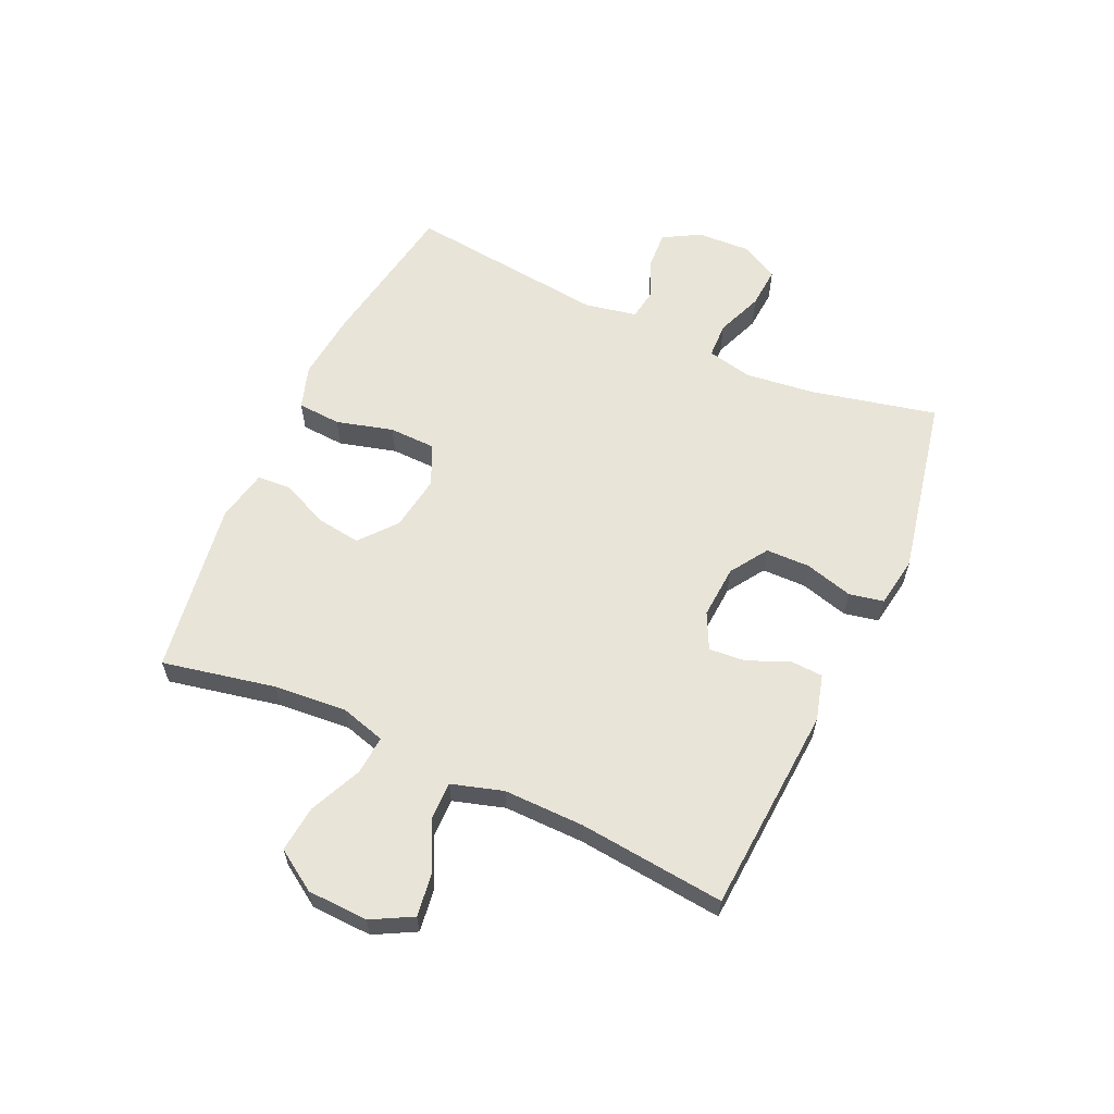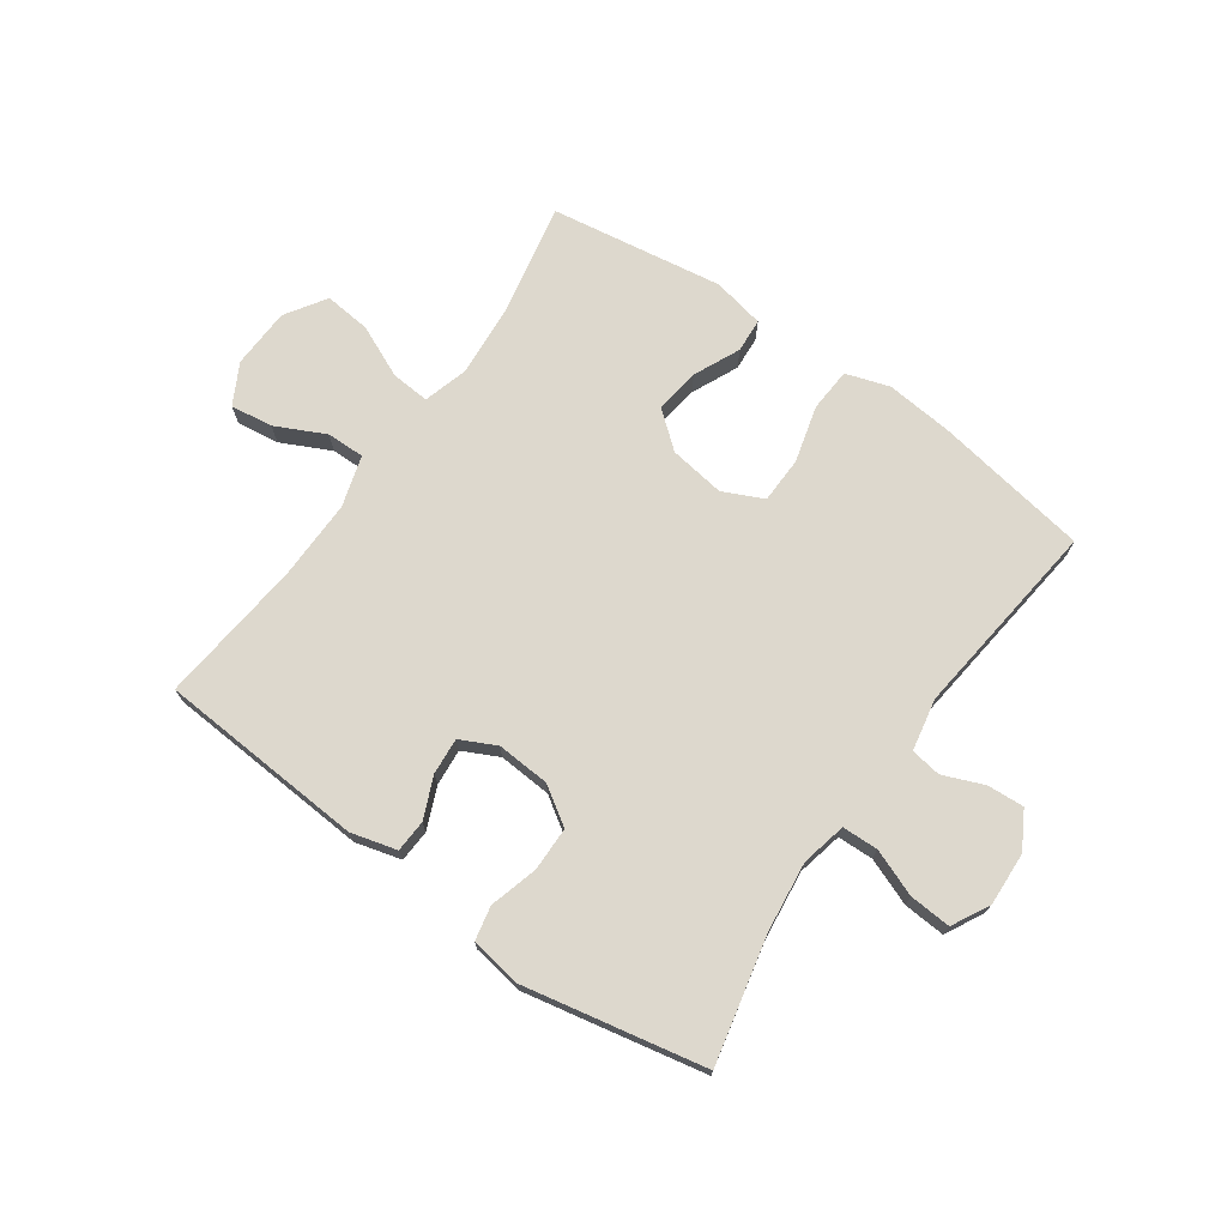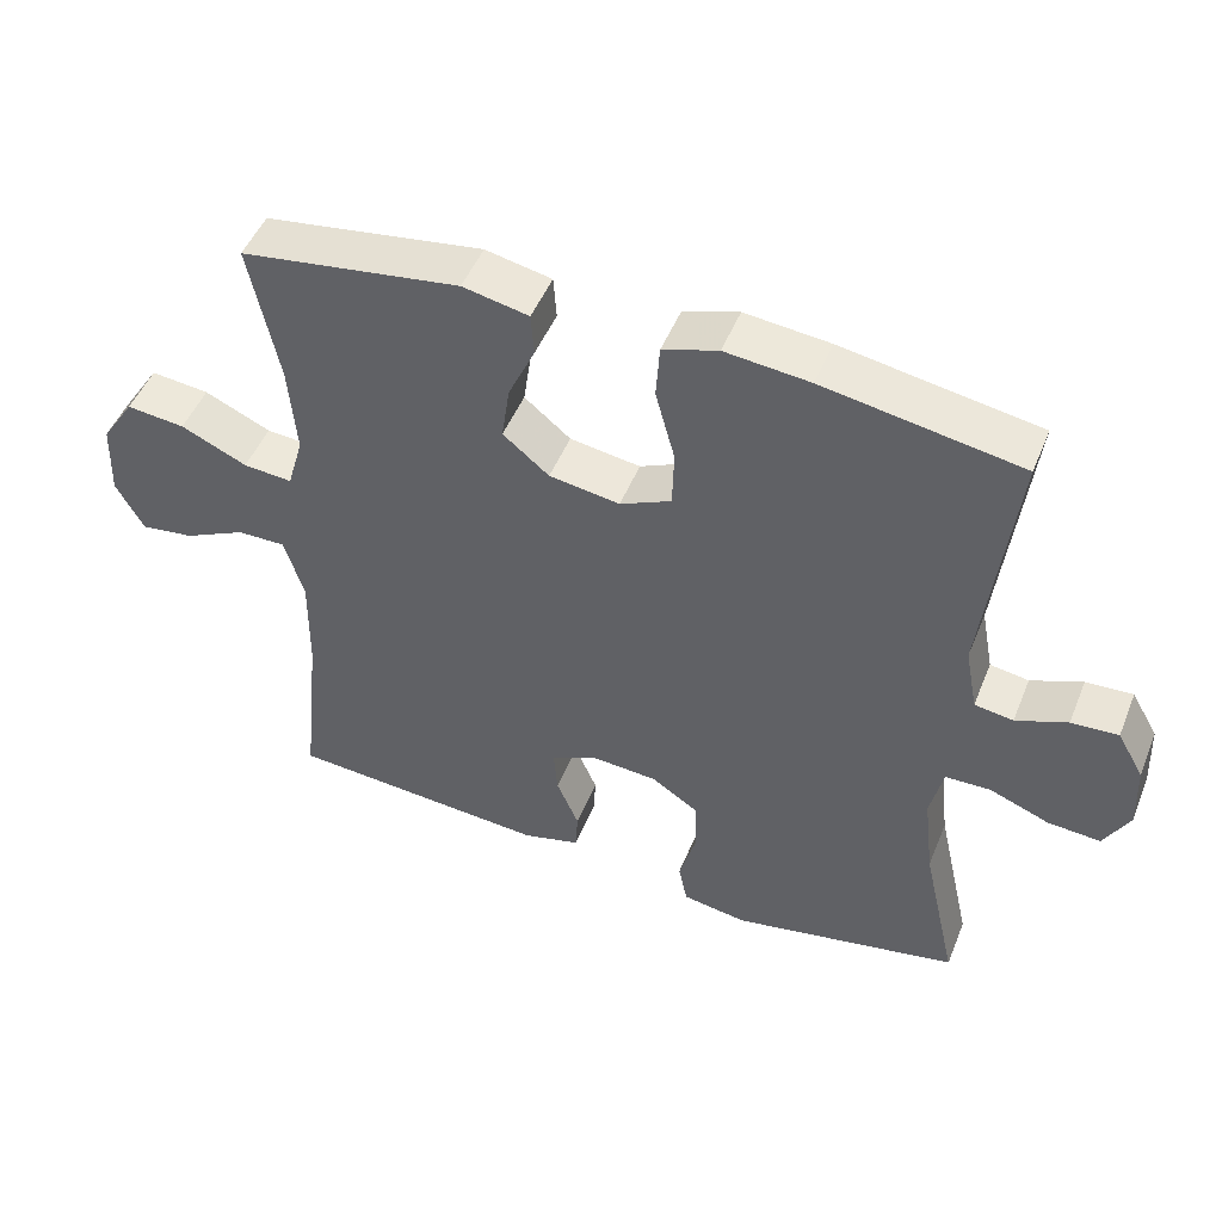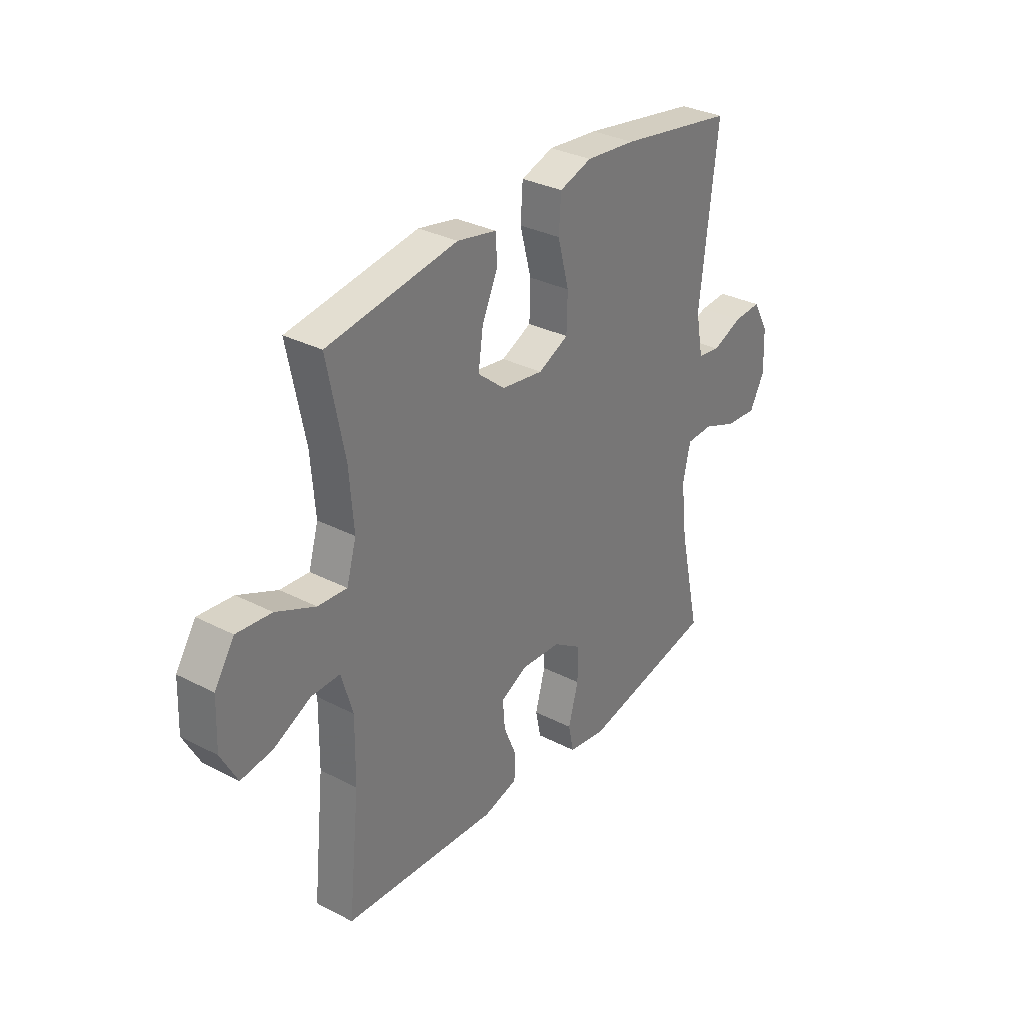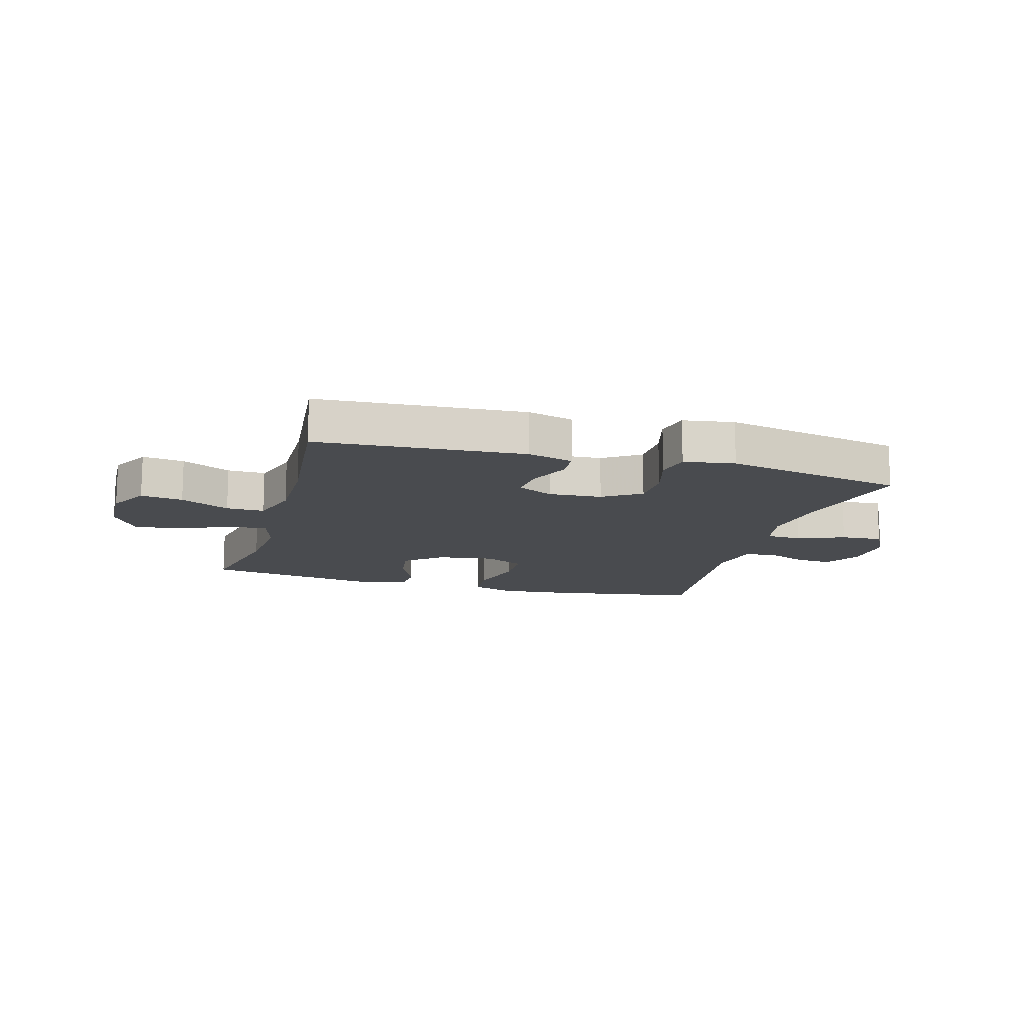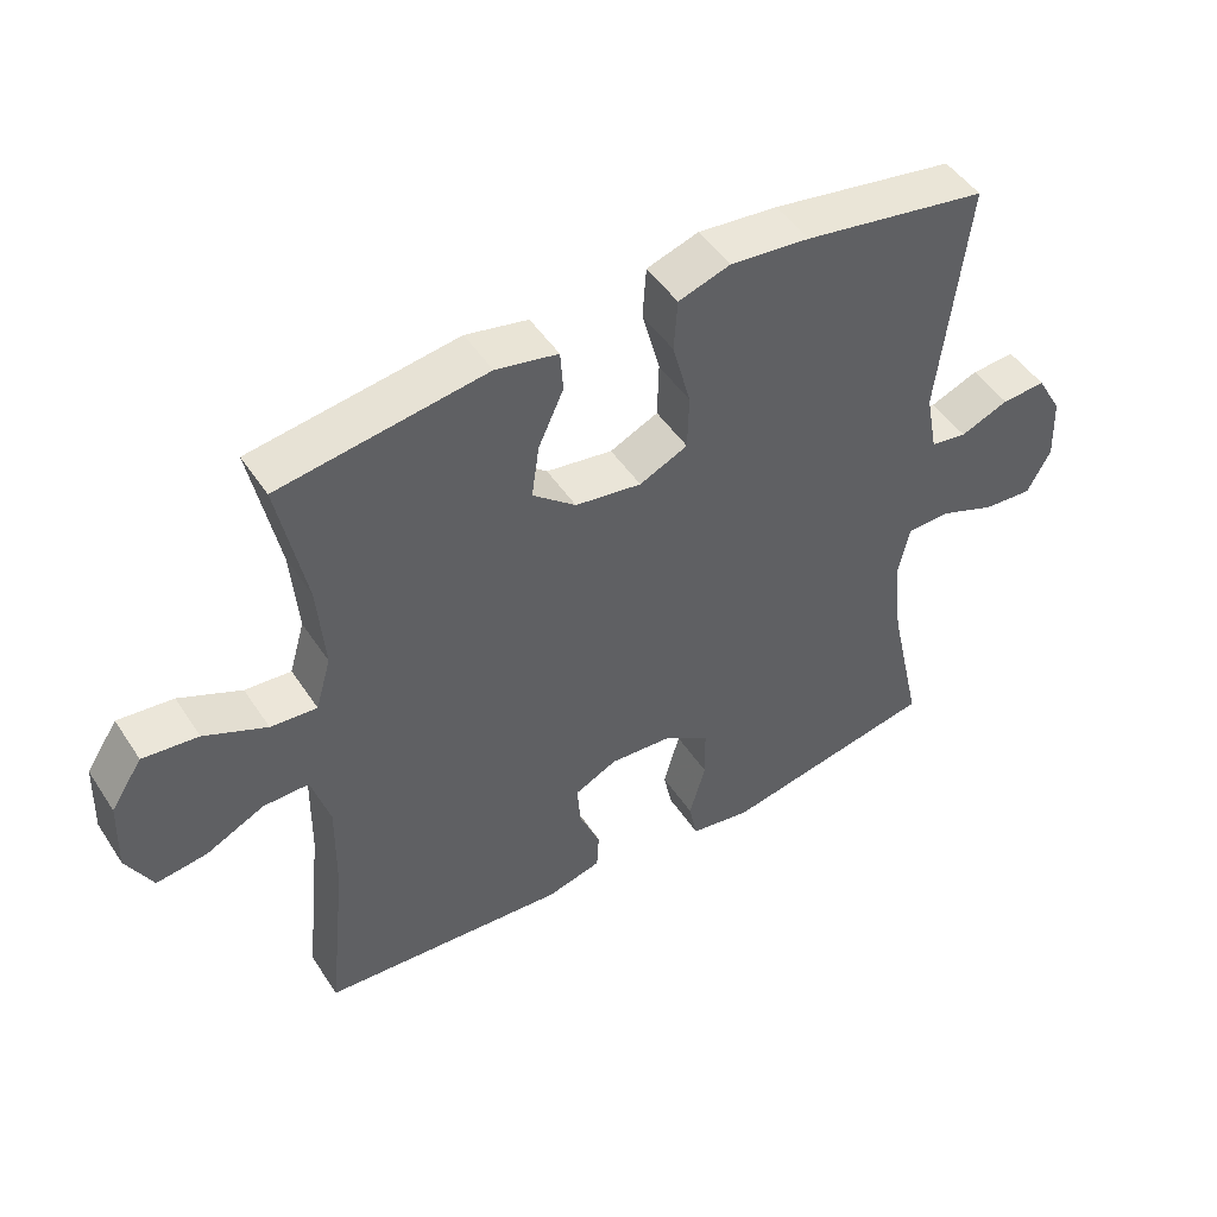
<metadata>
{"format":"obj","ext":"obj","renderer":"f3d","projection":"perspective","resolution":1024,"background":"white","views":[{"elev":60.4,"azim":114.5,"up":"+Y"},{"elev":72.1,"azim":-144.8,"up":"+Y"},{"elev":49.1,"azim":-158.3,"up":"+Z"},{"elev":32.0,"azim":125.9,"up":"+Z"},{"elev":-13.7,"azim":164.1,"up":"+Y"},{"elev":48.1,"azim":148.1,"up":"+Z"}]}
</metadata>
<code>
v 0.5 0.07 -0.5
v 0.147 0.07 -0.524
v 0.069 0.07 -0.503
v 0.066 0.07 -0.448
v 0.096 0.07 -0.377
v 0.101 0.07 -0.315
v 0.04 0.07 -0.285
v -0.051 0.07 -0.291
v -0.115 0.07 -0.333
v -0.116 0.07 -0.408
v -0.093 0.07 -0.49
v -0.105 0.07 -0.548
v -0.192 0.07 -0.562
v -0.5 0.07 -0.5
v -0.452 0.07 -0.286
v -0.438 0.07 -0.167
v -0.455 0.07 -0.09
v -0.516 0.07 -0.088
v -0.596 0.07 -0.119
v -0.667 0.07 -0.124
v -0.701 0.07 -0.061
v -0.697 0.07 0.031
v -0.661 0.07 0.094
v -0.598 0.07 0.09
v -0.529 0.07 0.062
v -0.477 0.07 0.07
v -0.46 0.07 0.159
v -0.5 0.07 0.5
v -0.236 0.07 0.544
v -0.122 0.07 0.555
v -0.048 0.07 0.531
v -0.043 0.07 0.457
v -0.069 0.07 0.36
v -0.067 0.07 0.281
v 0.002 0.07 0.249
v 0.097 0.07 0.263
v 0.159 0.07 0.314
v 0.148 0.07 0.39
v 0.112 0.07 0.469
v 0.116 0.07 0.527
v 0.205 0.07 0.545
v 0.5 0.07 0.5
v 0.461 0.07 0.308
v 0.451 0.07 0.184
v 0.473 0.07 0.108
v 0.539 0.07 0.113
v 0.628 0.07 0.153
v 0.707 0.07 0.161
v 0.752 0.07 0.092
v 0.756 0.07 -0.011
v 0.719 0.07 -0.08
v 0.647 0.07 -0.07
v 0.563 0.07 -0.029
v 0.498 0.07 -0.028
v 0.472 0.07 -0.115
v 0.474 0.07 -0.252
v 0.5 0 -0.5
v 0.147 0 -0.524
v 0.069 0 -0.503
v 0.066 0 -0.448
v 0.096 0 -0.377
v 0.101 0 -0.315
v 0.04 0 -0.285
v -0.051 0 -0.291
v -0.115 0 -0.333
v -0.116 0 -0.408
v -0.093 0 -0.49
v -0.105 0 -0.548
v -0.192 0 -0.562
v -0.5 0 -0.5
v -0.452 0 -0.286
v -0.438 0 -0.167
v -0.455 0 -0.09
v -0.516 0 -0.088
v -0.596 0 -0.119
v -0.667 0 -0.124
v -0.701 0 -0.061
v -0.697 0 0.031
v -0.661 0 0.094
v -0.598 0 0.09
v -0.529 0 0.062
v -0.477 0 0.07
v -0.46 0 0.159
v -0.5 0 0.5
v -0.236 0 0.544
v -0.122 0 0.555
v -0.048 0 0.531
v -0.043 0 0.457
v -0.069 0 0.36
v -0.067 0 0.281
v 0.002 0 0.249
v 0.097 0 0.263
v 0.159 0 0.314
v 0.148 0 0.39
v 0.112 0 0.469
v 0.116 0 0.527
v 0.205 0 0.545
v 0.5 0 0.5
v 0.461 0 0.308
v 0.451 0 0.184
v 0.473 0 0.108
v 0.539 0 0.113
v 0.628 0 0.153
v 0.707 0 0.161
v 0.752 0 0.092
v 0.756 0 -0.011
v 0.719 0 -0.08
v 0.647 0 -0.07
v 0.563 0 -0.029
v 0.498 0 -0.028
v 0.472 0 -0.115
v 0.474 0 -0.252
f 51 52 53
f 50 51 53
f 49 50 53
f 48 49 53
f 47 48 53
f 46 47 53
f 45 46 53 54
f 44 45 54 55
f 41 42 43
f 40 41 43
f 39 40 43
f 38 39 43
f 37 38 43 44
f 44 55 56
f 37 44 56
f 36 37 56
f 31 32 33
f 30 31 33
f 29 30 33
f 28 29 33
f 27 28 33
f 26 27 33 34
f 23 24 25
f 22 23 25
f 21 22 25
f 20 21 25
f 19 20 25
f 18 19 25
f 17 18 25 26
f 26 34 35
f 17 26 35
f 16 17 35
f 13 14 15
f 12 13 15
f 11 12 15
f 10 11 15
f 9 10 15 16
f 3 4 5
f 2 3 5
f 1 2 5
f 56 1 5
f 56 5 6
f 36 56 6 7
f 16 35 36
f 9 16 36
f 8 9 36
f 7 8 36
f 109 108 107
f 109 107 106
f 109 106 105
f 109 105 104
f 109 104 103
f 109 103 102
f 110 109 102 101
f 111 110 101 100
f 99 98 97
f 99 97 96
f 99 96 95
f 99 95 94
f 100 99 94 93
f 112 111 100
f 112 100 93
f 112 93 92
f 89 88 87
f 89 87 86
f 89 86 85
f 89 85 84
f 89 84 83
f 90 89 83 82
f 81 80 79
f 81 79 78
f 81 78 77
f 81 77 76
f 81 76 75
f 81 75 74
f 82 81 74 73
f 91 90 82
f 91 82 73
f 91 73 72
f 71 70 69
f 71 69 68
f 71 68 67
f 71 67 66
f 72 71 66 65
f 61 60 59
f 61 59 58
f 61 58 57
f 61 57 112
f 62 61 112
f 63 62 112 92
f 92 91 72
f 92 72 65
f 92 65 64
f 92 64 63
f 1 57 58 2
f 2 58 59 3
f 3 59 60 4
f 4 60 61 5
f 5 61 62 6
f 6 62 63 7
f 7 63 64 8
f 8 64 65 9
f 9 65 66 10
f 10 66 67 11
f 11 67 68 12
f 12 68 69 13
f 13 69 70 14
f 14 70 71 15
f 15 71 72 16
f 16 72 73 17
f 17 73 74 18
f 18 74 75 19
f 19 75 76 20
f 20 76 77 21
f 21 77 78 22
f 22 78 79 23
f 23 79 80 24
f 24 80 81 25
f 25 81 82 26
f 26 82 83 27
f 27 83 84 28
f 28 84 85 29
f 29 85 86 30
f 30 86 87 31
f 31 87 88 32
f 32 88 89 33
f 33 89 90 34
f 34 90 91 35
f 35 91 92 36
f 36 92 93 37
f 37 93 94 38
f 38 94 95 39
f 39 95 96 40
f 40 96 97 41
f 41 97 98 42
f 42 98 99 43
f 43 99 100 44
f 44 100 101 45
f 45 101 102 46
f 46 102 103 47
f 47 103 104 48
f 48 104 105 49
f 49 105 106 50
f 50 106 107 51
f 51 107 108 52
f 52 108 109 53
f 53 109 110 54
f 54 110 111 55
f 55 111 112 56
f 56 112 57 1

</code>
